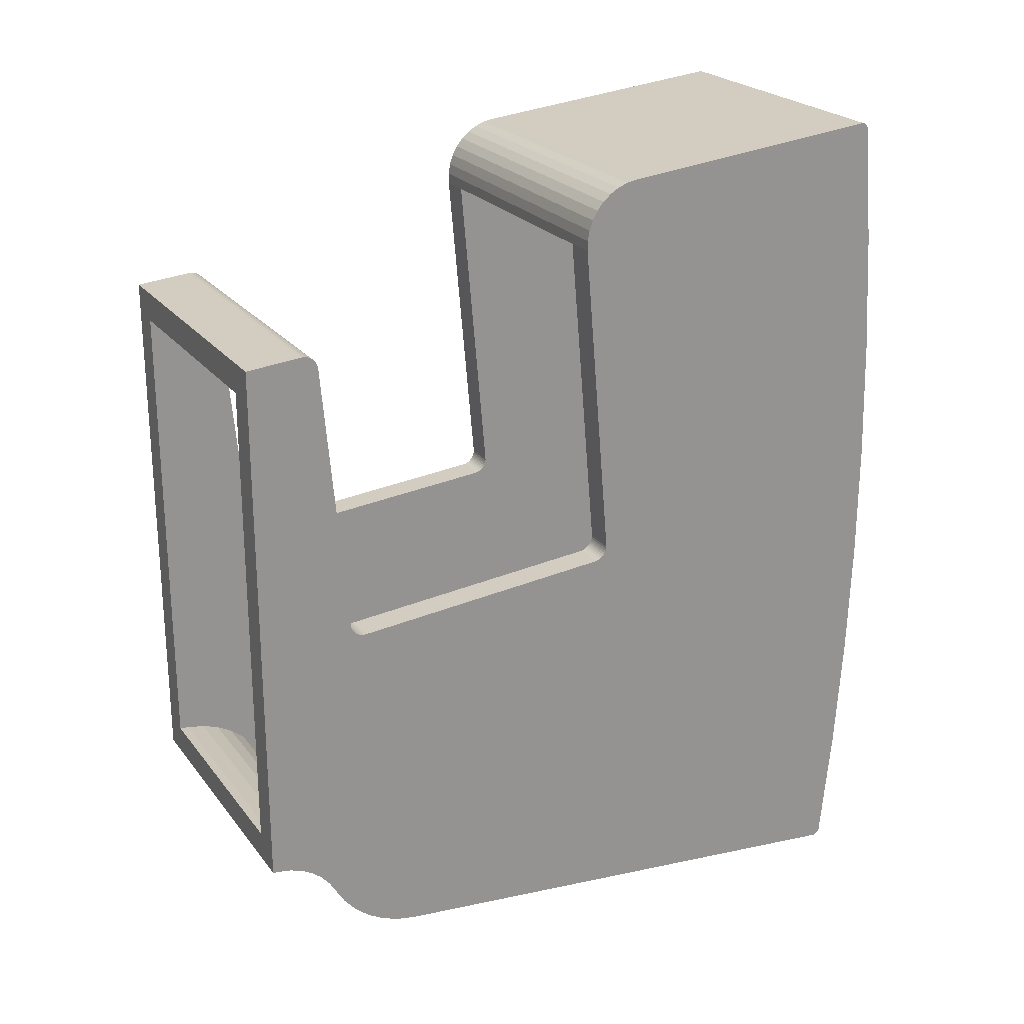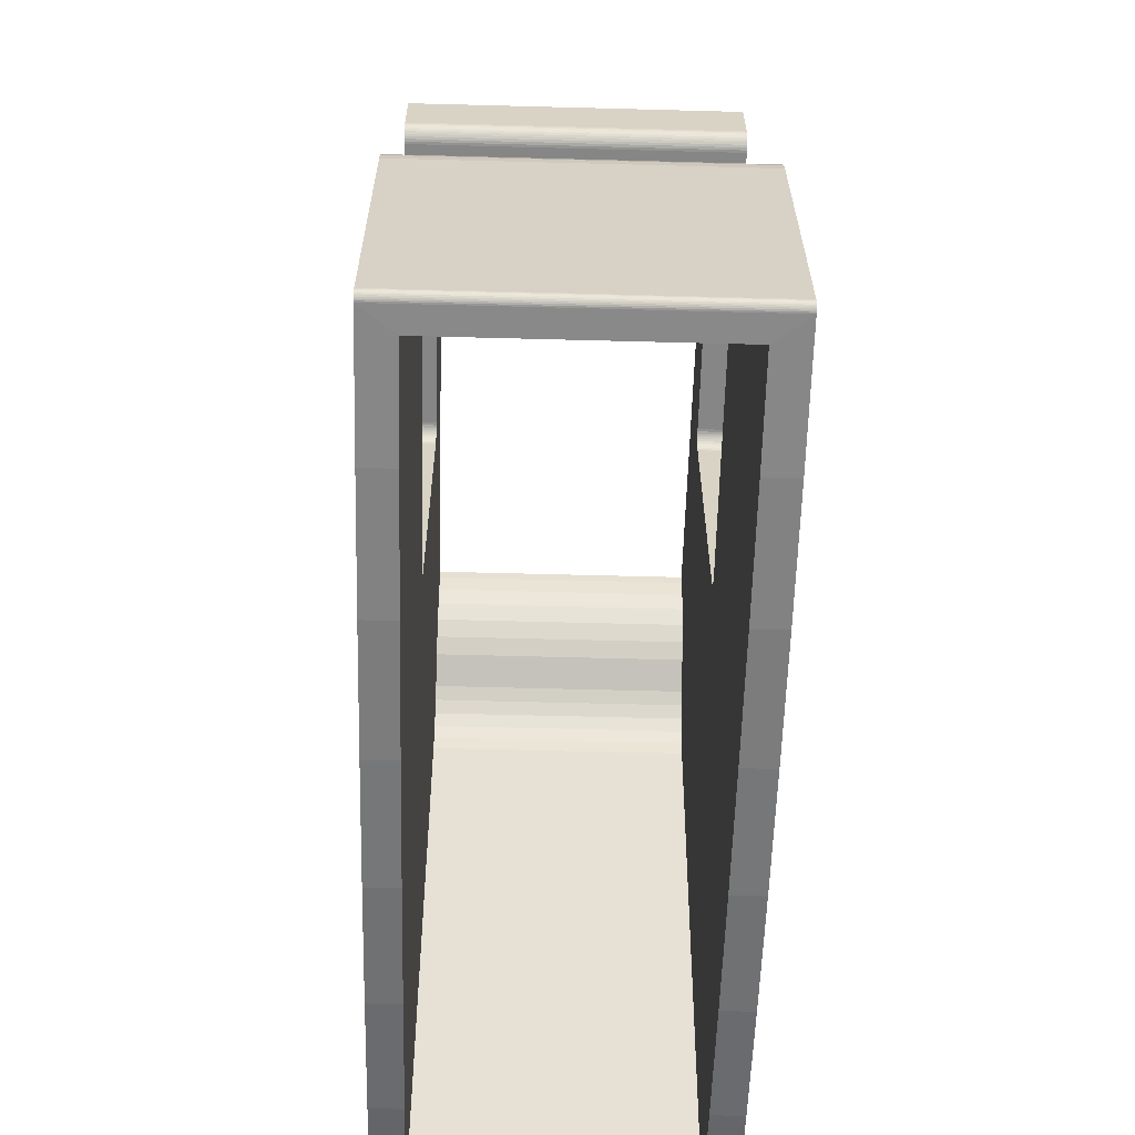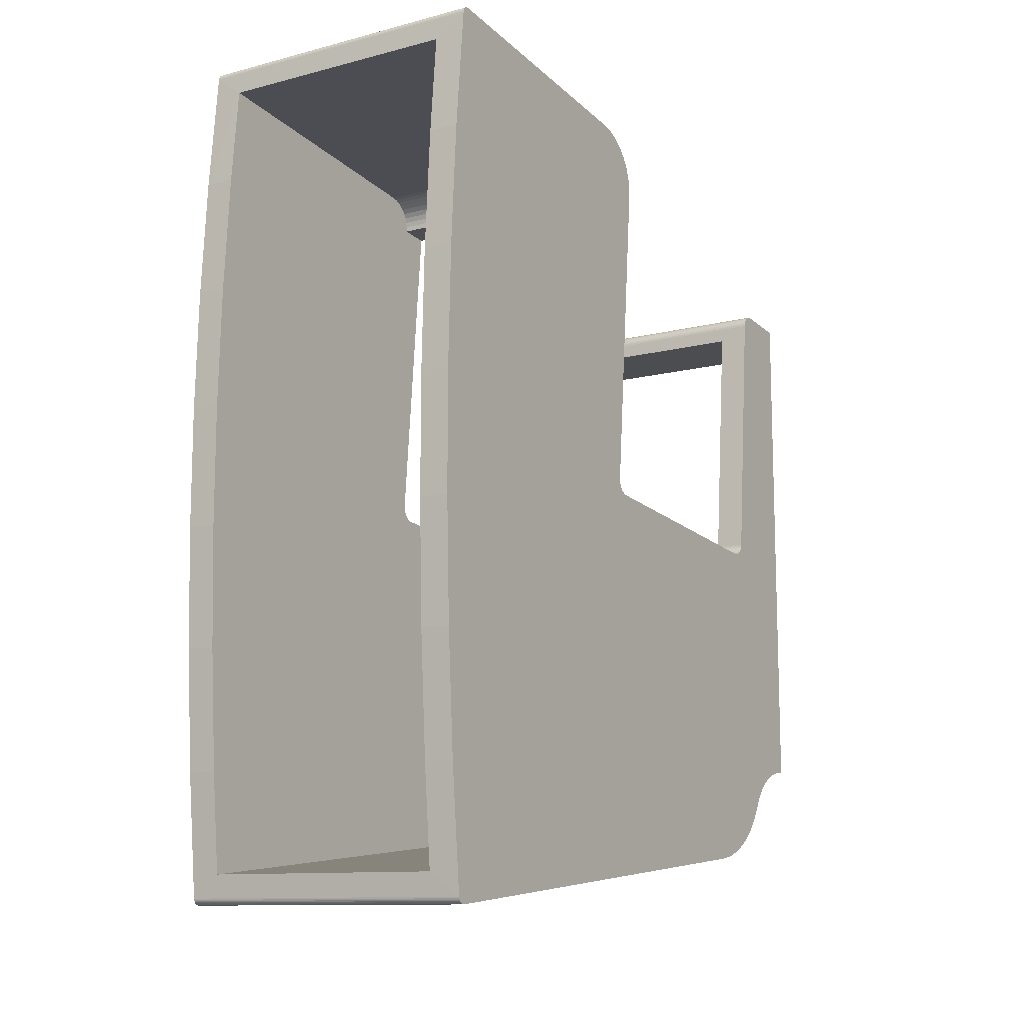
<metadata>
{"format":"obj","ext":"obj","renderer":"f3d","projection":"perspective","resolution":1024,"background":"white","views":[{"elev":23.4,"azim":62.1,"up":"+Y"},{"elev":-57.0,"azim":178.4,"up":"+Z"},{"elev":-11.4,"azim":-148.0,"up":"+Y"}]}
</metadata>
<code>
o palm
v 0.0368 -0.05496 -0.05153
v 0.0408 -0.05496 -0.05153
v 0.0408 -0.05528 -0.05153
v 0.0368 -0.05528 -0.05153
v 0.0408 -0.05559 -0.05149
v 0.0368 -0.05559 -0.05149
v 0.0408 -0.05589 -0.05139
v 0.0368 -0.05589 -0.05139
v 0.0408 -0.05617 -0.05125
v 0.0368 -0.05617 -0.05125
v 0.0408 -0.05642 -0.05107
v 0.0368 -0.05642 -0.05107
v 0.0408 -0.05665 -0.05085
v 0.0368 -0.05665 -0.05085
v 0.0408 -0.05683 -0.0506
v 0.0368 -0.05683 -0.0506
v 0.0408 -0.05698 -0.05032
v 0.0368 -0.05698 -0.05032
v 0.0408 -0.05708 -0.05002
v 0.0368 -0.05708 -0.05002
v 0.0408 -0.05713 -0.04971
v 0.0368 -0.05713 -0.04971
v 0.0368 -0.06018 -0.01485
v 0.0408 -0.06018 -0.01485
v 0.0408 -0.06018 -0.01453
v 0.0368 -0.06018 -0.01453
v 0.0408 -0.06014 -0.01422
v 0.0368 -0.06014 -0.01422
v 0.0408 -0.06004 -0.01392
v 0.0368 -0.06004 -0.01392
v 0.0408 -0.0599 -0.01364
v 0.0368 -0.0599 -0.01364
v 0.0408 -0.05972 -0.01338
v 0.0368 -0.05972 -0.01338
v 0.0408 -0.0595 -0.01316
v 0.0368 -0.0595 -0.01316
v 0.0408 -0.05925 -0.01298
v 0.0368 -0.05925 -0.01298
v 0.0408 -0.05897 -0.01283
v 0.0368 -0.05897 -0.01283
v 0.0408 -0.05867 -0.01273
v 0.0368 -0.05867 -0.01273
v 0.0408 -0.05836 -0.01268
v 0.0368 -0.05836 -0.01268
v 0.0368 -0.02414 -0.009684
v 0.0408 -0.02215 -0.00951
v 0.004 -0.02414 -0.009684
v 0 -0.02215 -0.00951
v 0.004 -0.05836 -0.01268
v 0 -0.05836 -0.01268
v 0.0408 -0.0123 -0.0478
v 0.0368 -0.0123 -0.0478
v 0 -0.05496 -0.05153
v 0.004 -0.05496 -0.05153
v 0.004 -0.05528 -0.05153
v 0 -0.05528 -0.05153
v 0.004 -0.05559 -0.05149
v 0 -0.05559 -0.05149
v 0.004 -0.05589 -0.05139
v 0 -0.05589 -0.05139
v 0.004 -0.05617 -0.05125
v 0 -0.05617 -0.05125
v 0.004 -0.05642 -0.05107
v 0 -0.05642 -0.05107
v 0.004 -0.05665 -0.05085
v 0 -0.05665 -0.05085
v 0.004 -0.05683 -0.0506
v 0 -0.05683 -0.0506
v 0.004 -0.05698 -0.05032
v 0 -0.05698 -0.05032
v 0.004 -0.05708 -0.05002
v 0 -0.05708 -0.05002
v 0.004 -0.05713 -0.04971
v 0 -0.05713 -0.04971
v 0 -0.06018 -0.01485
v 0.004 -0.06018 -0.01485
v 0.004 -0.06018 -0.01453
v 0 -0.06018 -0.01453
v 0.004 -0.06014 -0.01422
v 0 -0.06014 -0.01422
v 0.004 -0.06004 -0.01392
v 0 -0.06004 -0.01392
v 0.004 -0.0599 -0.01364
v 0 -0.0599 -0.01364
v 0.004 -0.05972 -0.01338
v 0 -0.05972 -0.01338
v 0.004 -0.0595 -0.01316
v 0 -0.0595 -0.01316
v 0.004 -0.05925 -0.01298
v 0 -0.05925 -0.01298
v 0.004 -0.05897 -0.01283
v 0 -0.05897 -0.01283
v 0.004 -0.05867 -0.01273
v 0 -0.05867 -0.01273
v 0.0408 -0.02184 -0.009458
v 0 -0.02184 -0.009458
v 0.0408 -0.02154 -0.009359
v 0 -0.02154 -0.009359
v 0.0408 -0.02126 -0.009214
v 0 -0.02126 -0.009214
v 0.0408 -0.02101 -0.009027
v 0 -0.02101 -0.009027
v 0.0408 -0.02079 -0.008803
v 0 -0.02079 -0.008803
v 0.0408 -0.02061 -0.008548
v 0 -0.02061 -0.008548
v 0.0408 -0.02047 -0.008267
v 0 -0.02047 -0.008267
v 0.0408 -0.02038 -0.007968
v 0 -0.02038 -0.007968
v 0.0408 -0.02033 -0.007657
v 0 -0.02033 -0.007657
v 0.0408 -0.02033 -0.007343
v 0 -0.02033 -0.007343
v 0.0408 -0.02097 -0
v 0 -0.02097 -0
v 0.004 -0.02499 -0
v 0 -0.09294 -0
v 0.004 -0.08892 -0
v 0.0408 -0.09294 -0
v 0.0368 -0.08892 -0
v 0.0368 -0.02499 -0
v 0.0408 -0.09302 -0.000872
v 0 -0.09302 -0.000872
v 0.0408 -0.09331 -0.002551
v 0 -0.09331 -0.002551
v 0.0408 -0.09388 -0.004156
v 0 -0.09388 -0.004156
v 0.0408 -0.09472 -0.00564
v 0 -0.09472 -0.00564
v 0.0408 -0.0958 -0.006961
v 0 -0.0958 -0.006961
v 0.0408 -0.09708 -0.008079
v 0 -0.09708 -0.008079
v 0.0408 -0.09854 -0.008962
v 0 -0.09854 -0.008962
v 0.0408 -0.1007 -0.01027
v 0 -0.1007 -0.01027
v 0.0408 -0.1026 -0.01192
v 0 -0.1026 -0.01192
v 0.0408 -0.1042 -0.01386
v 0 -0.1042 -0.01386
v 0.0408 -0.1055 -0.01605
v 0 -0.1055 -0.01605
v 0.0408 -0.1063 -0.01841
v 0 -0.1063 -0.01841
v 0.0408 -0.1068 -0.02089
v 0 -0.1068 -0.02089
v 0.0408 -0.1139 -0.09079
v 0 -0.1139 -0.09079
v 0.0408 -0.1139 -0.09096
v 0 -0.1139 -0.09096
v 0.0408 -0.1139 -0.09113
v 0 -0.1139 -0.09113
v 0.0408 -0.1138 -0.0913
v 0 -0.1138 -0.0913
v 0.0408 -0.1137 -0.09145
v 0 -0.1137 -0.09145
v 0.0408 -0.1136 -0.09158
v 0 -0.1136 -0.09158
v 0.0408 -0.1135 -0.0917
v 0 -0.1135 -0.0917
v 0.0408 -0.1134 -0.09179
v 0 -0.1134 -0.09179
v 0.0408 -0.1132 -0.09185
v 0 -0.1132 -0.09185
v 0.0408 -0.113 -0.09188
v 0 -0.113 -0.09188
v 0.0368 -0.09705 -0.09341
v 0.0368 -0.11 -0.09221
v 0.004 -0.11 -0.09221
v 0 -0.09705 -0.09341
v 0.0408 -0.09705 -0.09341
v 0.0408 -0.08103 -0.09443
v 0.0368 -0.08103 -0.09443
v 0.0408 -0.06498 -0.09494
v 0.0368 -0.06498 -0.09494
v 0.0408 -0.04893 -0.09494
v 0.0368 -0.04893 -0.09494
v 0.0408 -0.03289 -0.09443
v 0.0368 -0.03289 -0.09443
v 0.0408 -0.01687 -0.09341
v 0.0368 -0.01687 -0.09341
v 0.0368 -0.003882 -0.09221
v 0.0408 -0.000889 -0.09188
v 0.004 -0.003882 -0.09221
v 0 -0.000889 -0.09188
v 0.004 -0.01687 -0.09341
v 0.004 -0.09705 -0.09341
v 0.004 -0.08103 -0.09443
v 0 -0.08103 -0.09443
v 0.004 -0.06498 -0.09494
v 0 -0.06498 -0.09494
v 0.004 -0.04893 -0.09494
v 0 -0.04893 -0.09494
v 0.004 -0.03289 -0.09443
v 0 -0.03289 -0.09443
v 0 -0.01687 -0.09341
v 0.0408 -0.000719 -0.09185
v 0 -0.000719 -0.09185
v 0.0408 -0.000558 -0.09179
v 0 -0.000558 -0.09179
v 0.0408 -0.00041 -0.0917
v 0 -0.00041 -0.0917
v 0.0408 -0.000279 -0.09158
v 0 -0.000279 -0.09158
v 0.0408 -0.000171 -0.09145
v 0 -0.000171 -0.09145
v 0.0408 -8.7e-05 -0.0913
v 0 -8.7e-05 -0.0913
v 0.0408 -3e-05 -0.09113
v 0 -3e-05 -0.09113
v 0.0408 -3e-06 -0.09096
v 0 -3e-06 -0.09096
v 0.0408 -5e-06 -0.09079
v 0 -5e-06 -0.09079
v 0.0408 -0.003643 -0.05496
v 0 -0.003643 -0.05496
v 0.004 -0.0123 -0.0478
v 0 -0.0123 -0.0478
v 0 -0.01092 -0.0478
v 0.0408 -0.003901 -0.0536
v 0.0408 -0.01092 -0.0478
v 0 -0.003901 -0.0536
v 0.0408 -0.004389 -0.05231
v 0 -0.004389 -0.05231
v 0.0408 -0.005092 -0.05112
v 0 -0.005092 -0.05112
v 0.0408 -0.005989 -0.05007
v 0 -0.005989 -0.05007
v 0.0408 -0.007054 -0.04918
v 0 -0.007054 -0.04918
v 0.0408 -0.008255 -0.0485
v 0 -0.008255 -0.0485
v 0.0408 -0.009555 -0.04803
v 0 -0.009555 -0.04803
v 0.0368 -0.01195 -0.05178
v 0.004 -0.01195 -0.05178
v 0.004 -0.08903 -0.00122
v 0.0368 -0.08903 -0.00122
v 0.004 -0.09677 -0.01255
v 0.0368 -0.09677 -0.01255
v 0.0368 -0.09473 -0.01131
v 0.004 -0.09473 -0.01131
v 0.0368 -0.09292 -0.009745
v 0.004 -0.09292 -0.009745
v 0.0368 -0.09142 -0.007896
v 0.004 -0.09142 -0.007896
v 0.0368 -0.09024 -0.005818
v 0.004 -0.09024 -0.005818
v 0.0368 -0.08944 -0.003571
v 0.004 -0.08944 -0.003571
v 0.004 -0.1028 -0.0213
v 0.0368 -0.1028 -0.0213
v 0.0368 -0.1025 -0.01948
v 0.004 -0.1025 -0.01948
v 0.0368 -0.1018 -0.01774
v 0.004 -0.1018 -0.01774
v 0.0368 -0.1009 -0.01614
v 0.004 -0.1009 -0.01614
v 0.0368 -0.09975 -0.01471
v 0.004 -0.09975 -0.01471
v 0.0368 -0.09835 -0.0135
v 0.004 -0.09835 -0.0135
v 0.004 -0.007623 -0.05536
v 0.0368 -0.007623 -0.05536
v 0.0368 -0.01126 -0.05178
v 0.004 -0.01126 -0.05178
v 0.0368 -0.01058 -0.0519
v 0.004 -0.01058 -0.0519
v 0.0368 -0.009928 -0.05213
v 0.004 -0.009928 -0.05213
v 0.0368 -0.009328 -0.05248
v 0.004 -0.009328 -0.05248
v 0.0368 -0.008796 -0.05292
v 0.004 -0.008796 -0.05292
v 0.0368 -0.008347 -0.05344
v 0.004 -0.008347 -0.05344
v 0.0368 -0.007995 -0.05404
v 0.004 -0.007995 -0.05404
v 0.0368 -0.007751 -0.05468
v 0.004 -0.007751 -0.05468
f 1 2 3
f 1 3 4
f 4 3 5
f 4 5 6
f 6 5 7
f 6 7 8
f 8 7 9
f 8 9 10
f 10 9 11
f 10 11 12
f 12 11 13
f 12 13 14
f 14 13 15
f 14 15 16
f 16 15 17
f 16 17 18
f 18 17 19
f 18 19 20
f 20 19 21
f 20 21 22
f 22 21 23
f 23 21 24
f 23 24 25
f 23 25 26
f 26 25 27
f 26 27 28
f 28 27 29
f 28 29 30
f 30 29 31
f 30 31 32
f 32 31 33
f 32 33 34
f 34 33 35
f 34 35 36
f 36 35 37
f 36 37 38
f 38 37 39
f 38 39 40
f 40 39 41
f 40 41 42
f 42 41 43
f 42 43 44
f 44 43 45
f 45 43 46
f 45 46 47
f 47 46 48
f 47 48 49
f 49 48 50
f 51 1 52
f 1 51 2
f 53 54 55
f 53 55 56
f 56 55 57
f 56 57 58
f 58 57 59
f 58 59 60
f 60 59 61
f 60 61 62
f 62 61 63
f 62 63 64
f 64 63 65
f 64 65 66
f 66 65 67
f 66 67 68
f 68 67 69
f 68 69 70
f 70 69 71
f 70 71 72
f 72 71 73
f 72 73 74
f 75 74 76
f 76 74 73
f 75 76 77
f 75 77 78
f 78 77 79
f 78 79 80
f 80 79 81
f 80 81 82
f 82 81 83
f 82 83 84
f 84 83 85
f 84 85 86
f 86 85 87
f 86 87 88
f 88 87 89
f 88 89 90
f 90 89 91
f 90 91 92
f 92 91 93
f 92 93 94
f 94 93 49
f 94 49 50
f 48 46 95
f 48 95 96
f 96 95 97
f 96 97 98
f 98 97 99
f 98 99 100
f 100 99 101
f 100 101 102
f 102 101 103
f 102 103 104
f 104 103 105
f 104 105 106
f 106 105 107
f 106 107 108
f 108 107 109
f 108 109 110
f 110 109 111
f 110 111 112
f 112 111 113
f 112 113 114
f 115 116 113
f 113 116 114
f 117 116 115
f 116 117 118
f 118 117 119
f 118 119 120
f 120 119 121
f 120 121 115
f 115 121 122
f 115 122 117
f 123 124 120
f 120 124 118
f 124 123 125
f 124 125 126
f 126 125 127
f 126 127 128
f 128 127 129
f 128 129 130
f 130 129 131
f 130 131 132
f 132 131 133
f 132 133 134
f 134 133 135
f 134 135 136
f 136 135 137
f 136 137 138
f 138 137 139
f 138 139 140
f 140 139 141
f 140 141 142
f 142 141 143
f 142 143 144
f 144 143 145
f 144 145 146
f 146 145 147
f 146 147 148
f 149 150 147
f 147 150 148
f 150 149 151
f 150 151 152
f 152 151 153
f 152 153 154
f 154 153 155
f 154 155 156
f 156 155 157
f 156 157 158
f 158 157 159
f 158 159 160
f 160 159 161
f 160 161 162
f 162 161 163
f 162 163 164
f 164 163 165
f 164 165 166
f 166 165 167
f 166 167 168
f 169 170 167
f 167 170 168
f 168 170 171
f 168 171 172
f 167 173 169
f 169 173 174
f 169 174 175
f 175 174 176
f 175 176 177
f 177 176 178
f 177 178 179
f 179 178 180
f 179 180 181
f 181 180 182
f 181 182 183
f 183 182 184
f 184 182 185
f 184 185 186
f 186 185 187
f 186 187 188
f 171 189 172
f 172 189 190
f 172 190 191
f 191 190 192
f 191 192 193
f 193 192 194
f 193 194 195
f 195 194 196
f 195 196 197
f 197 196 188
f 197 188 198
f 198 188 187
f 187 185 199
f 187 199 200
f 200 199 201
f 200 201 202
f 202 201 203
f 202 203 204
f 204 203 205
f 204 205 206
f 206 205 207
f 206 207 208
f 208 207 209
f 208 209 210
f 210 209 211
f 210 211 212
f 212 211 213
f 212 213 214
f 214 213 215
f 214 215 216
f 217 218 215
f 215 218 216
f 219 220 221
f 218 217 222
f 223 51 52
f 218 222 224
f 224 222 225
f 224 225 226
f 226 225 227
f 226 227 228
f 228 227 229
f 228 229 230
f 230 229 231
f 230 231 232
f 232 231 233
f 232 233 234
f 234 233 235
f 234 235 236
f 236 235 223
f 236 223 221
f 221 223 52
f 221 52 219
f 53 220 54
f 54 220 219
f 136 195 134
f 134 195 197
f 134 197 132
f 172 191 136
f 136 191 193
f 136 193 195
f 116 118 114
f 114 118 124
f 140 142 144
f 78 80 126
f 86 88 126
f 126 88 90
f 126 90 92
f 136 138 148
f 148 138 140
f 148 140 146
f 146 140 144
f 92 94 126
f 126 94 50
f 126 50 124
f 124 50 48
f 124 48 114
f 102 104 112
f 56 58 197
f 197 58 60
f 197 60 62
f 62 64 197
f 197 64 66
f 197 66 132
f 132 66 130
f 130 66 128
f 128 66 68
f 128 68 126
f 126 68 70
f 126 70 72
f 80 82 126
f 126 82 84
f 126 84 86
f 198 220 197
f 197 220 53
f 197 53 56
f 136 148 172
f 172 148 150
f 172 150 168
f 168 150 152
f 168 152 154
f 154 156 168
f 168 156 158
f 168 158 160
f 160 162 168
f 168 162 164
f 168 164 166
f 48 96 114
f 114 96 98
f 114 98 112
f 112 98 100
f 112 100 102
f 104 106 112
f 112 106 108
f 112 108 110
f 72 74 126
f 126 74 75
f 126 75 78
f 216 198 187
f 198 216 220
f 220 216 218
f 220 218 224
f 224 226 220
f 220 226 228
f 220 228 221
f 230 232 234
f 208 210 212
f 230 234 228
f 228 234 236
f 228 236 221
f 187 200 216
f 216 200 202
f 216 202 204
f 204 206 216
f 216 206 208
f 216 208 214
f 214 208 212
f 137 135 147
f 41 39 125
f 133 131 180
f 180 131 129
f 180 129 127
f 123 120 115
f 133 180 135
f 135 180 178
f 135 178 176
f 147 135 149
f 115 113 123
f 123 113 46
f 123 46 125
f 125 46 43
f 125 43 41
f 143 141 139
f 39 37 125
f 125 37 35
f 125 35 33
f 176 174 135
f 135 174 173
f 135 173 149
f 149 173 167
f 149 167 151
f 137 147 139
f 139 147 145
f 139 145 143
f 33 31 125
f 125 31 29
f 125 29 127
f 127 29 27
f 127 27 25
f 111 103 101
f 25 24 127
f 127 24 21
f 127 21 19
f 109 107 111
f 111 107 105
f 111 105 103
f 101 99 111
f 111 99 97
f 111 97 113
f 113 97 95
f 113 95 46
f 11 9 180
f 180 9 7
f 180 7 5
f 167 165 163
f 163 161 167
f 167 161 159
f 167 159 157
f 157 155 167
f 167 155 153
f 167 153 151
f 19 17 127
f 127 17 15
f 127 15 180
f 180 15 13
f 180 13 11
f 5 3 180
f 180 3 2
f 180 2 182
f 182 2 51
f 225 51 223
f 225 222 51
f 51 222 217
f 51 217 182
f 182 217 215
f 203 201 215
f 211 209 207
f 201 199 215
f 215 199 185
f 215 185 182
f 223 235 225
f 225 235 233
f 225 233 227
f 227 233 231
f 227 231 229
f 211 207 213
f 213 207 215
f 215 207 205
f 215 205 203
f 237 238 52
f 52 238 219
f 117 122 47
f 47 122 45
f 239 240 119
f 119 240 121
f 241 242 243
f 241 243 244
f 244 243 245
f 244 245 246
f 246 245 247
f 246 247 248
f 248 247 249
f 248 249 250
f 250 249 251
f 250 251 252
f 252 251 240
f 252 240 239
f 253 254 255
f 253 255 256
f 256 255 257
f 256 257 258
f 258 257 259
f 258 259 260
f 260 259 261
f 260 261 262
f 262 261 263
f 262 263 264
f 264 263 242
f 264 242 241
f 171 170 253
f 253 170 254
f 265 266 186
f 186 266 184
f 238 237 267
f 238 267 268
f 268 267 269
f 268 269 270
f 270 269 271
f 270 271 272
f 272 271 273
f 272 273 274
f 274 273 275
f 274 275 276
f 276 275 277
f 276 277 278
f 278 277 279
f 278 279 280
f 280 279 281
f 280 281 282
f 282 281 266
f 282 266 265
f 194 238 196
f 196 238 188
f 93 91 252
f 244 246 73
f 119 117 239
f 239 117 47
f 239 47 252
f 252 47 49
f 252 49 93
f 272 274 270
f 270 274 276
f 270 276 268
f 268 276 238
f 238 276 278
f 238 278 280
f 244 194 241
f 241 194 192
f 91 89 252
f 252 89 87
f 252 87 85
f 186 188 265
f 265 188 238
f 265 238 282
f 282 238 280
f 192 190 241
f 241 190 189
f 241 189 171
f 194 65 63
f 246 248 73
f 73 248 250
f 73 250 76
f 76 250 77
f 171 253 241
f 241 253 256
f 241 256 258
f 73 71 244
f 244 71 69
f 244 69 194
f 194 69 67
f 194 67 65
f 63 61 194
f 194 61 59
f 194 59 57
f 219 238 54
f 54 238 194
f 54 194 55
f 55 194 57
f 85 83 252
f 252 83 81
f 252 81 250
f 250 81 79
f 250 79 77
f 260 262 258
f 258 262 264
f 258 264 241
f 237 179 181
f 181 183 237
f 237 183 184
f 237 184 266
f 277 275 237
f 273 271 269
f 122 121 45
f 45 121 240
f 45 240 44
f 44 240 251
f 44 251 42
f 42 251 40
f 273 269 275
f 275 269 267
f 275 267 237
f 266 281 237
f 237 281 279
f 237 279 277
f 34 36 251
f 251 36 38
f 251 38 40
f 237 52 179
f 52 1 179
f 179 1 177
f 175 10 169
f 169 10 12
f 169 12 170
f 170 12 14
f 170 14 16
f 245 243 170
f 170 243 242
f 170 242 254
f 254 242 255
f 1 4 177
f 177 4 6
f 177 6 175
f 175 6 8
f 175 8 10
f 261 259 257
f 22 23 251
f 251 23 26
f 251 26 28
f 28 30 251
f 251 30 32
f 251 32 34
f 245 170 247
f 247 170 16
f 247 16 249
f 249 16 18
f 249 18 251
f 251 18 20
f 251 20 22
f 255 242 257
f 257 242 263
f 257 263 261

</code>
